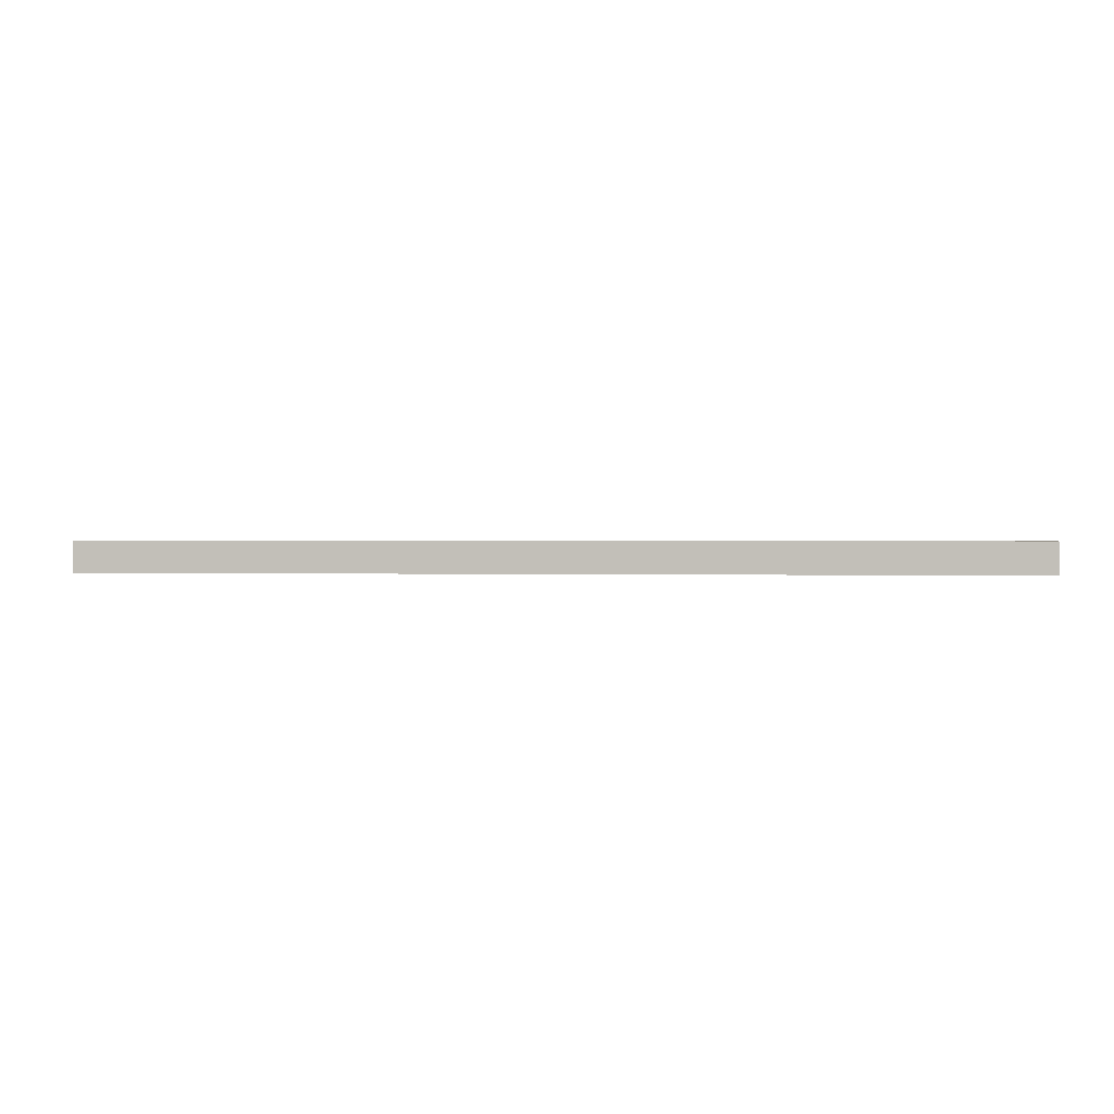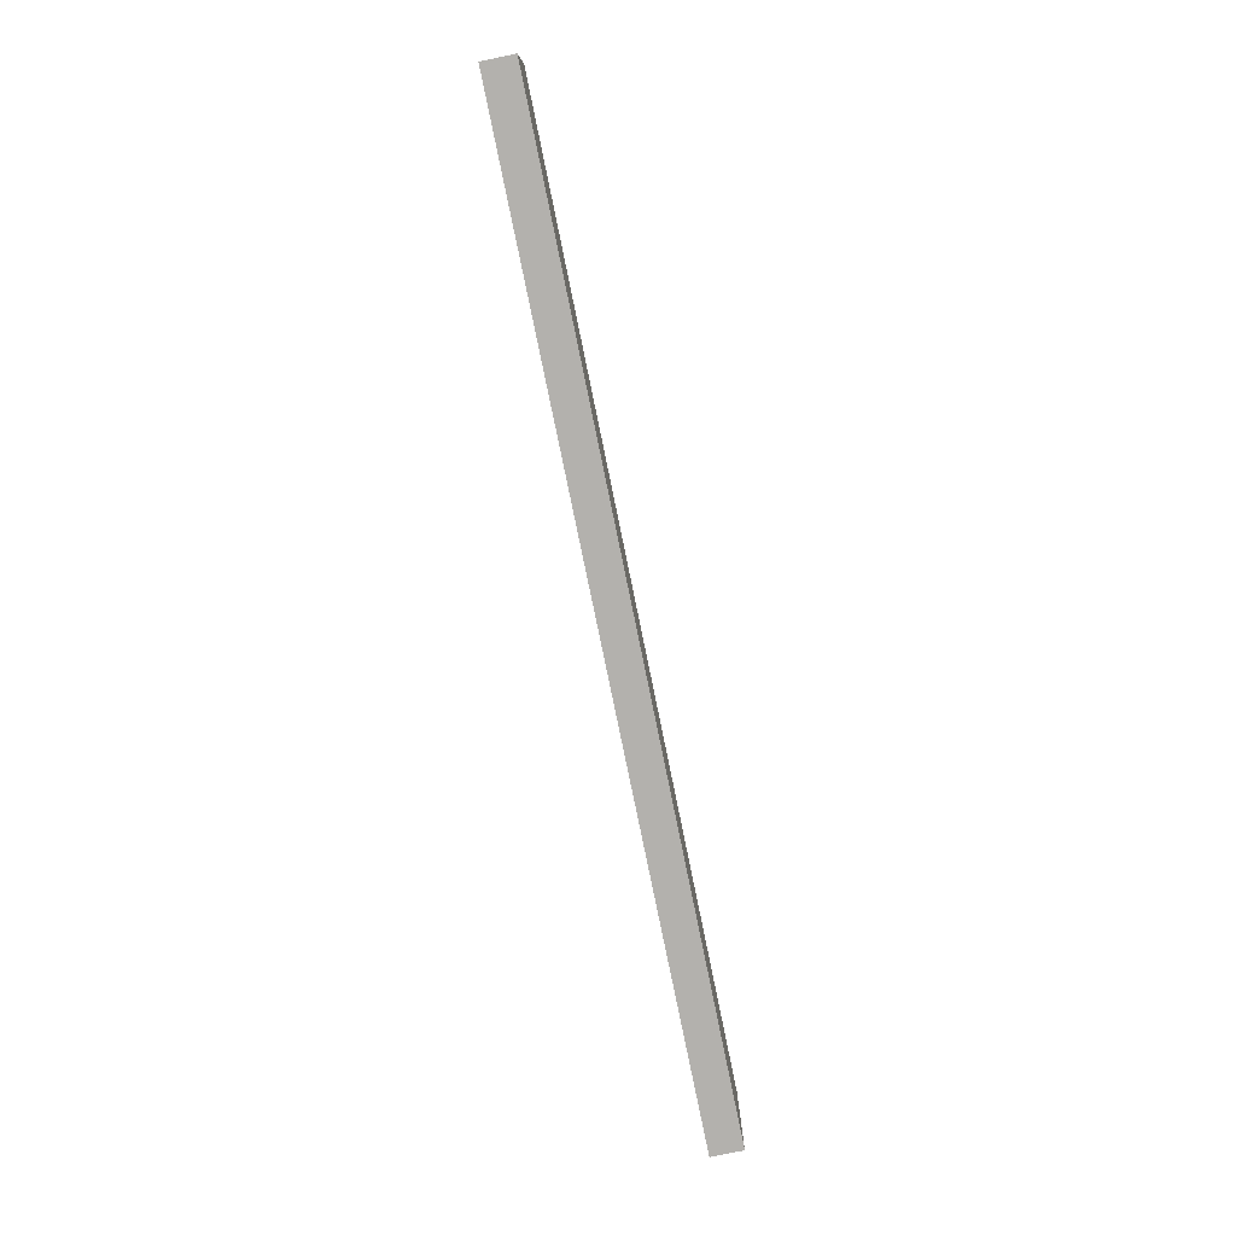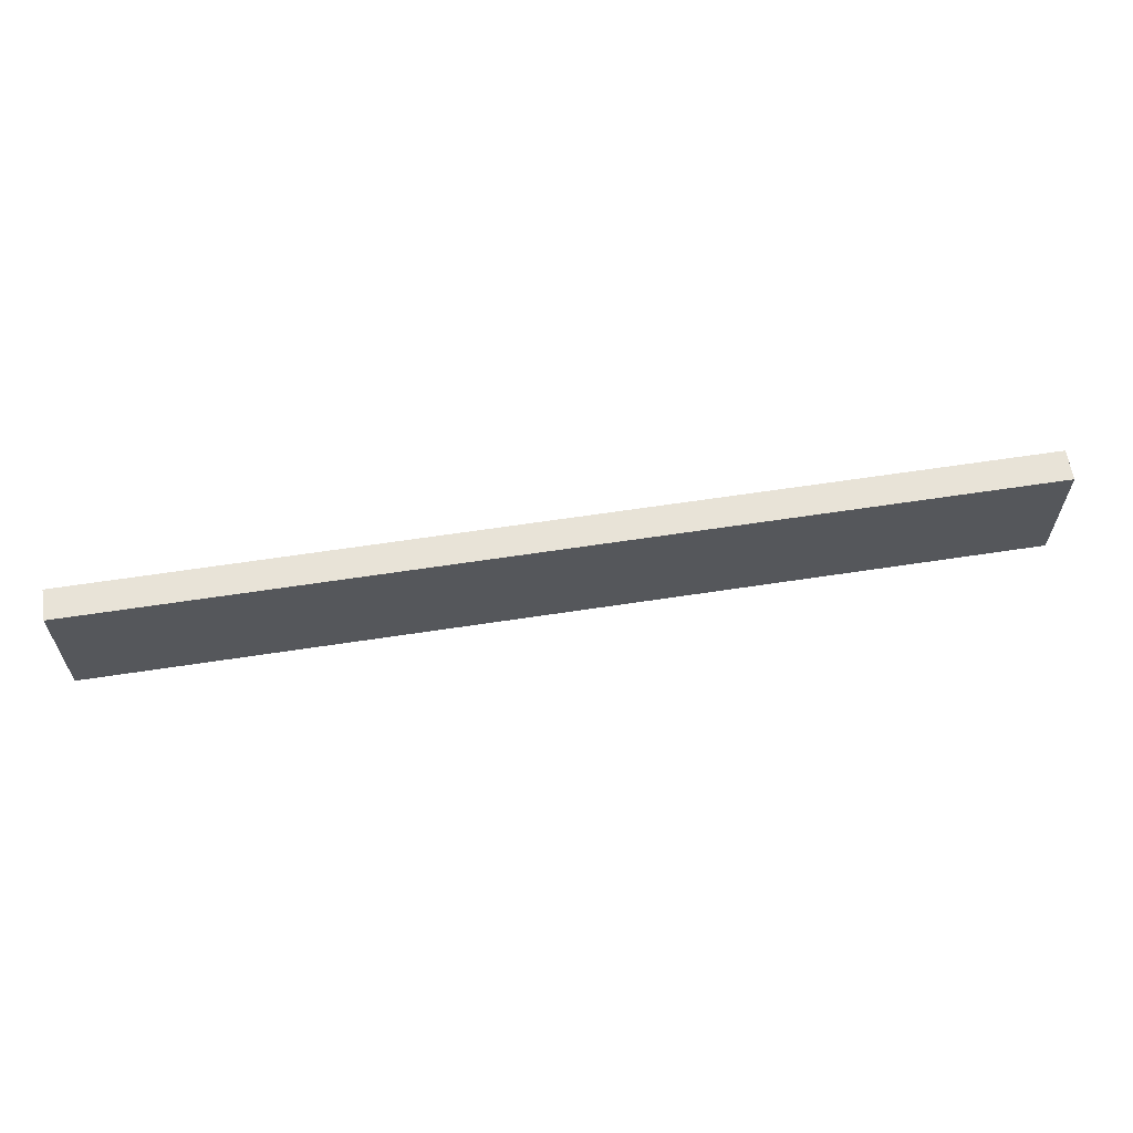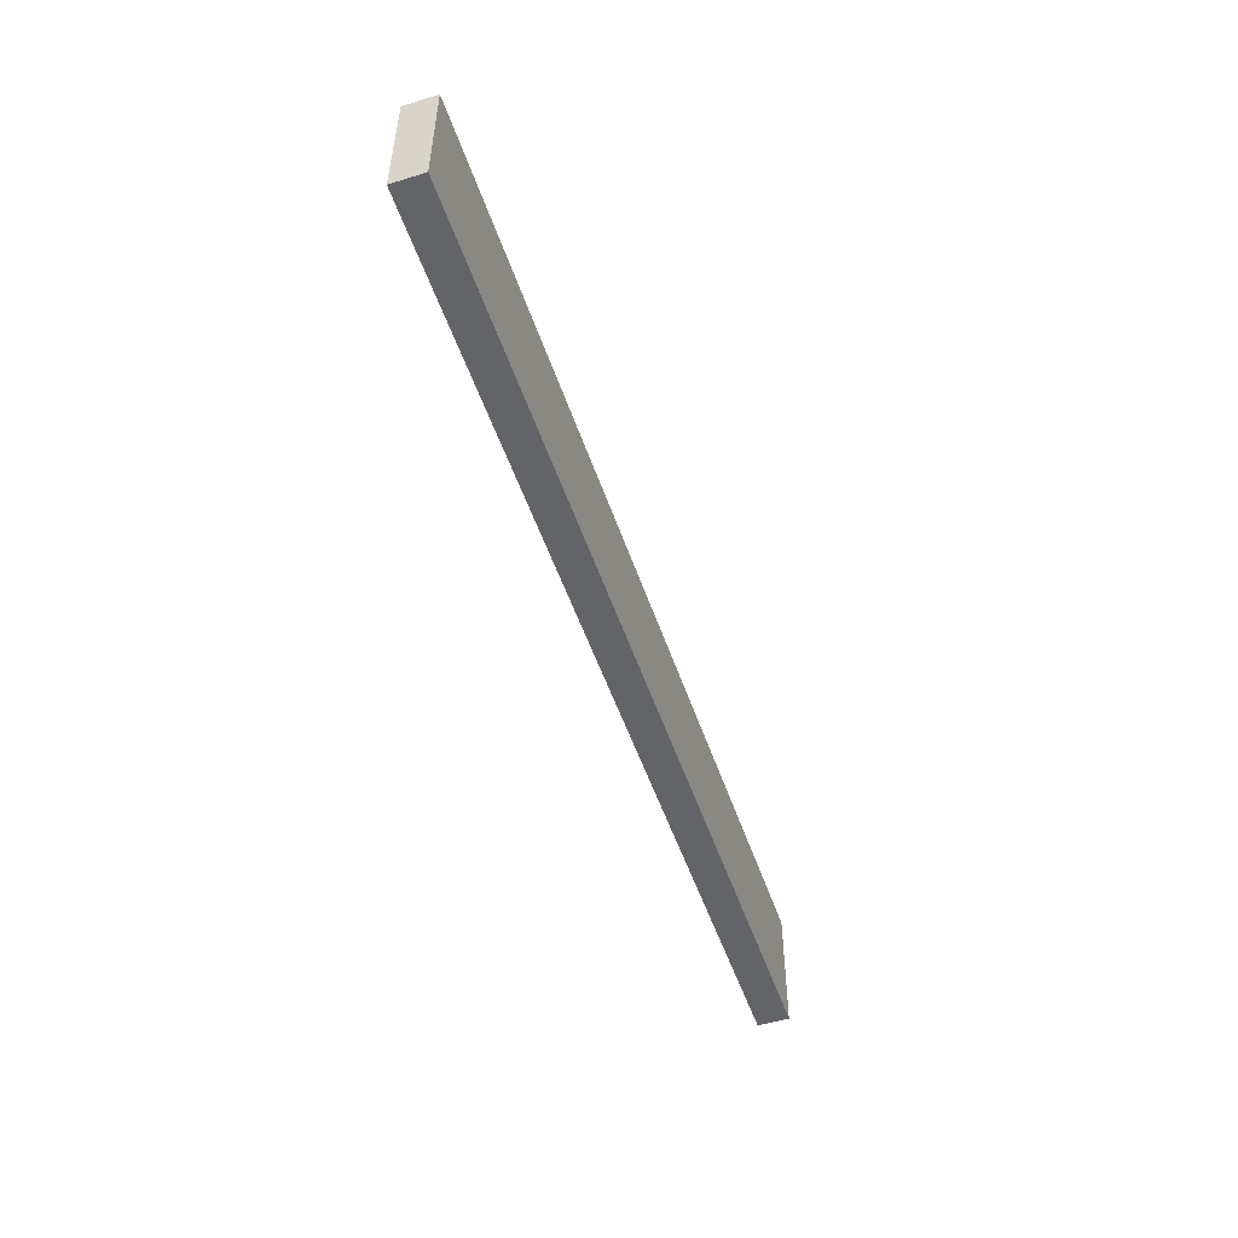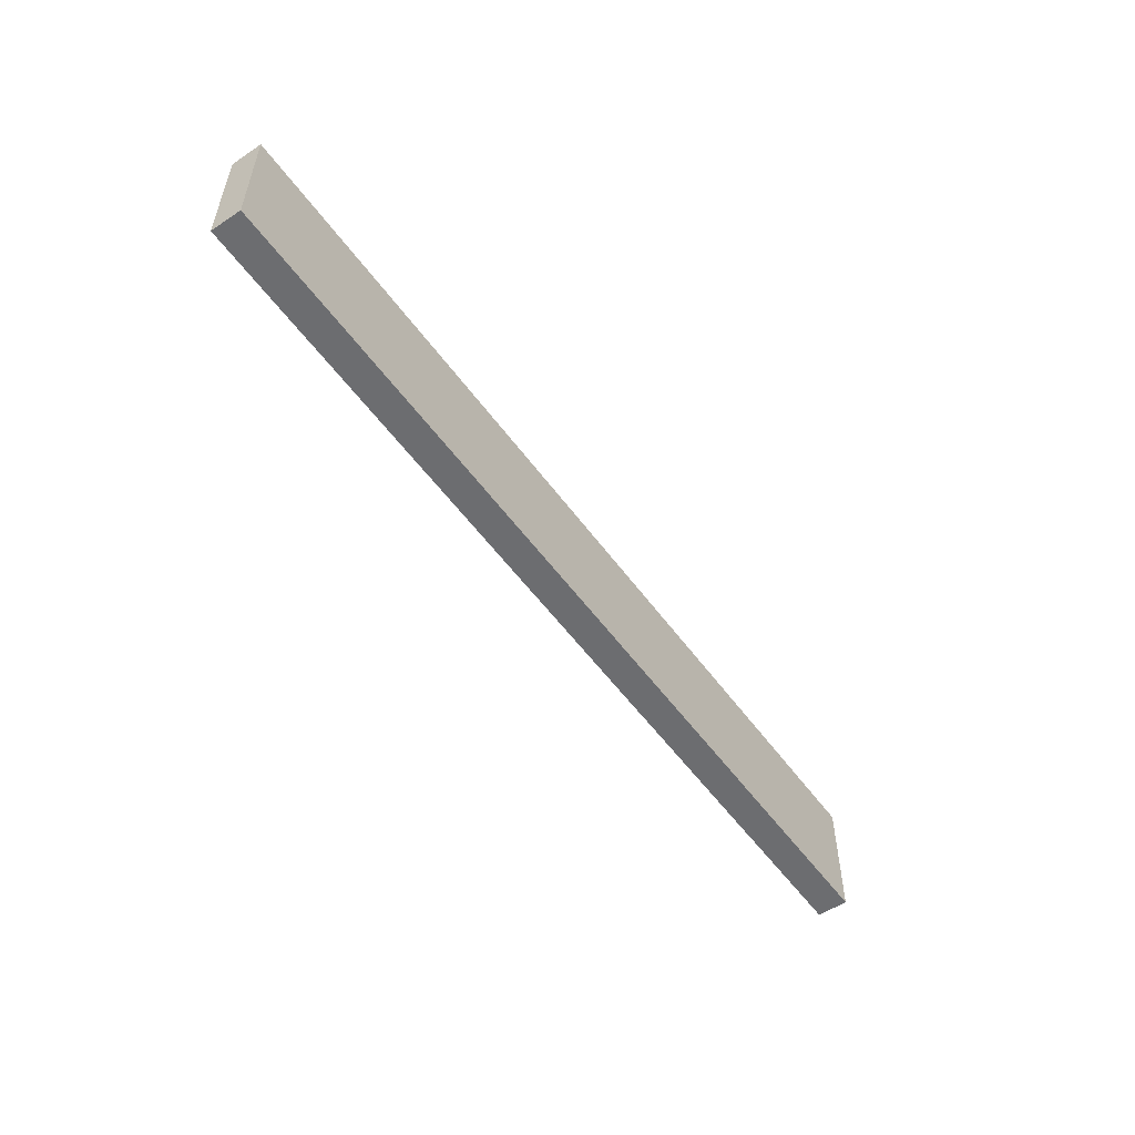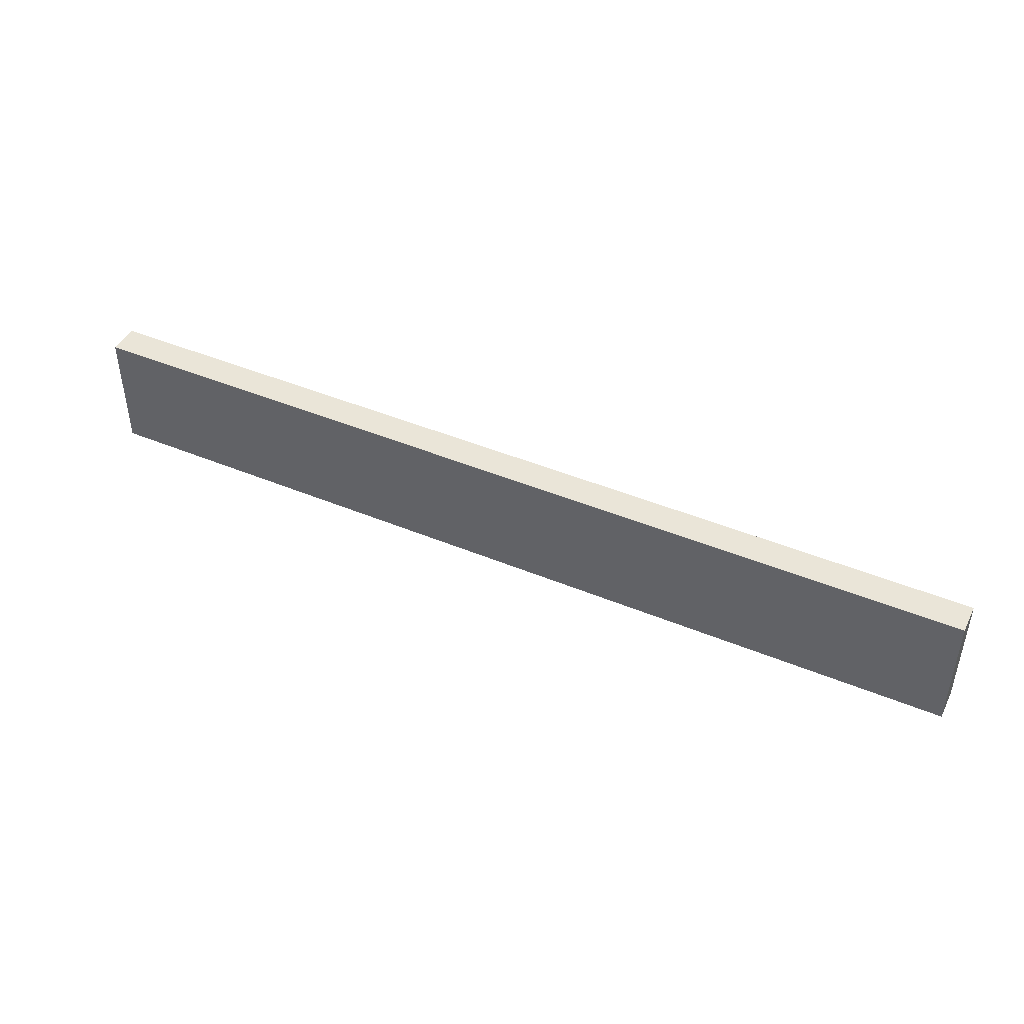
<metadata>
{"format":"obj","ext":"obj","renderer":"f3d","projection":"perspective","resolution":1024,"background":"white","views":[{"elev":0.6,"azim":-171.9,"up":"+Z"},{"elev":-79.3,"azim":101.6,"up":"+Y"},{"elev":61.6,"azim":171.1,"up":"+Y"},{"elev":-51.3,"azim":108.4,"up":"+Y"},{"elev":-54.0,"azim":-54.9,"up":"+Y"},{"elev":44.7,"azim":-154.2,"up":"+Y"}]}
</metadata>
<code>
o TB1B1/TB1B/mesh22/mesh22-geometry#mesh22-geometry
v -0.07762 -0.1621 -0.3774
v -0.6467 -0.238 -0.3774
v -0.07762 -0.238 -0.3774
v -0.6467 -0.1621 -0.3774
v -0.07762 -0.238 -0.3963
v -0.6467 -0.1621 -0.3963
v -0.6467 -0.238 -0.3963
v -0.07762 -0.1621 -0.3963
f 1 2 3
f 2 1 4
f 2 5 3
f 5 1 3
f 1 6 4
f 6 2 4
f 5 2 7
f 1 5 8
f 6 1 8
f 2 6 7
f 6 5 7
f 5 6 8
f 3 2 1
f 4 1 2
f 3 5 2
f 3 1 5
f 4 6 1
f 4 2 6
f 7 2 5
f 8 5 1
f 8 1 6
f 7 6 2
f 7 5 6
f 8 6 5

</code>
